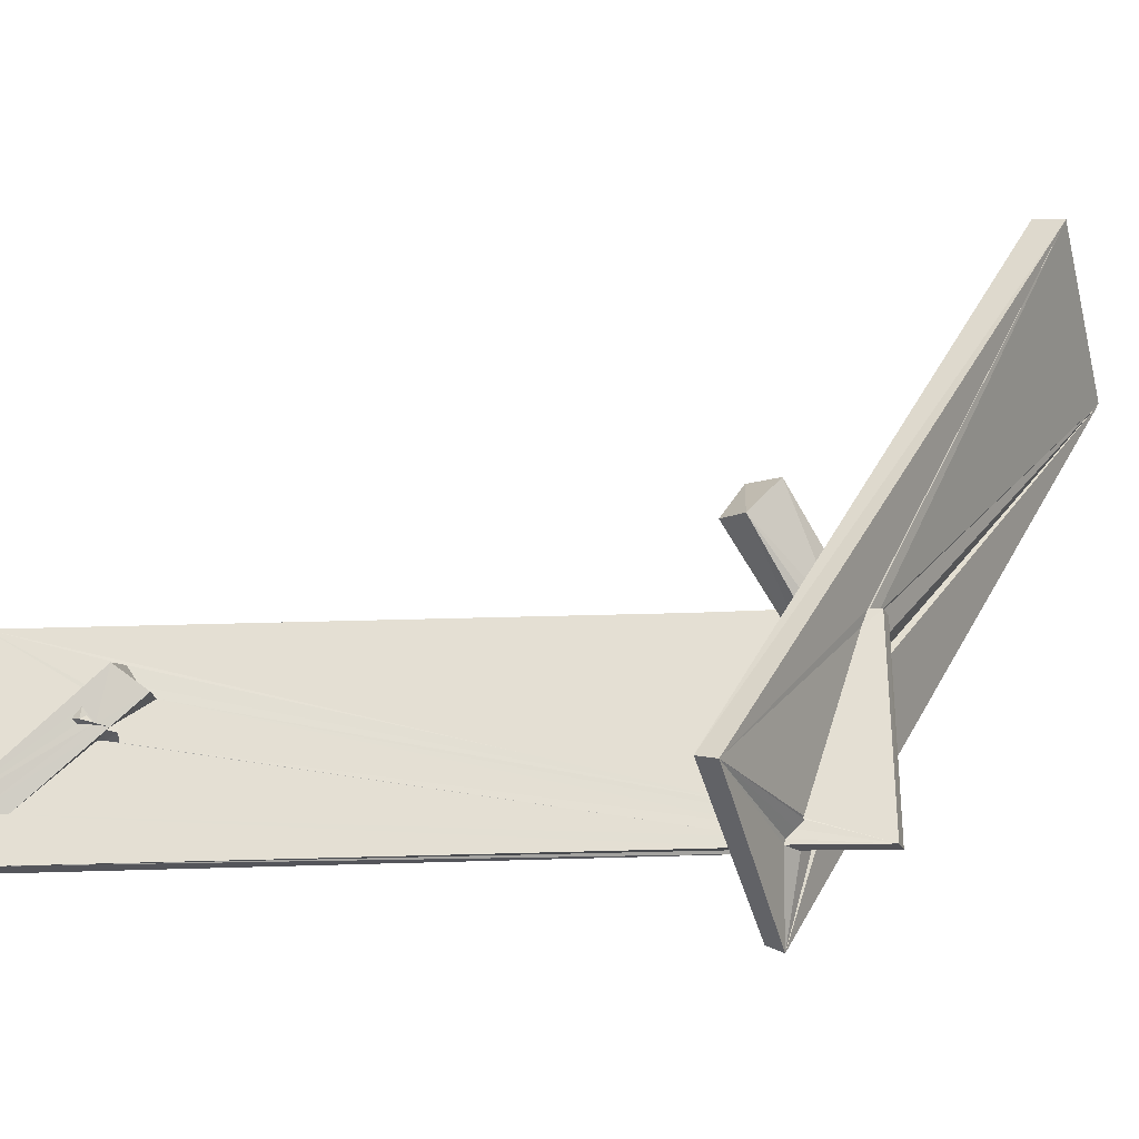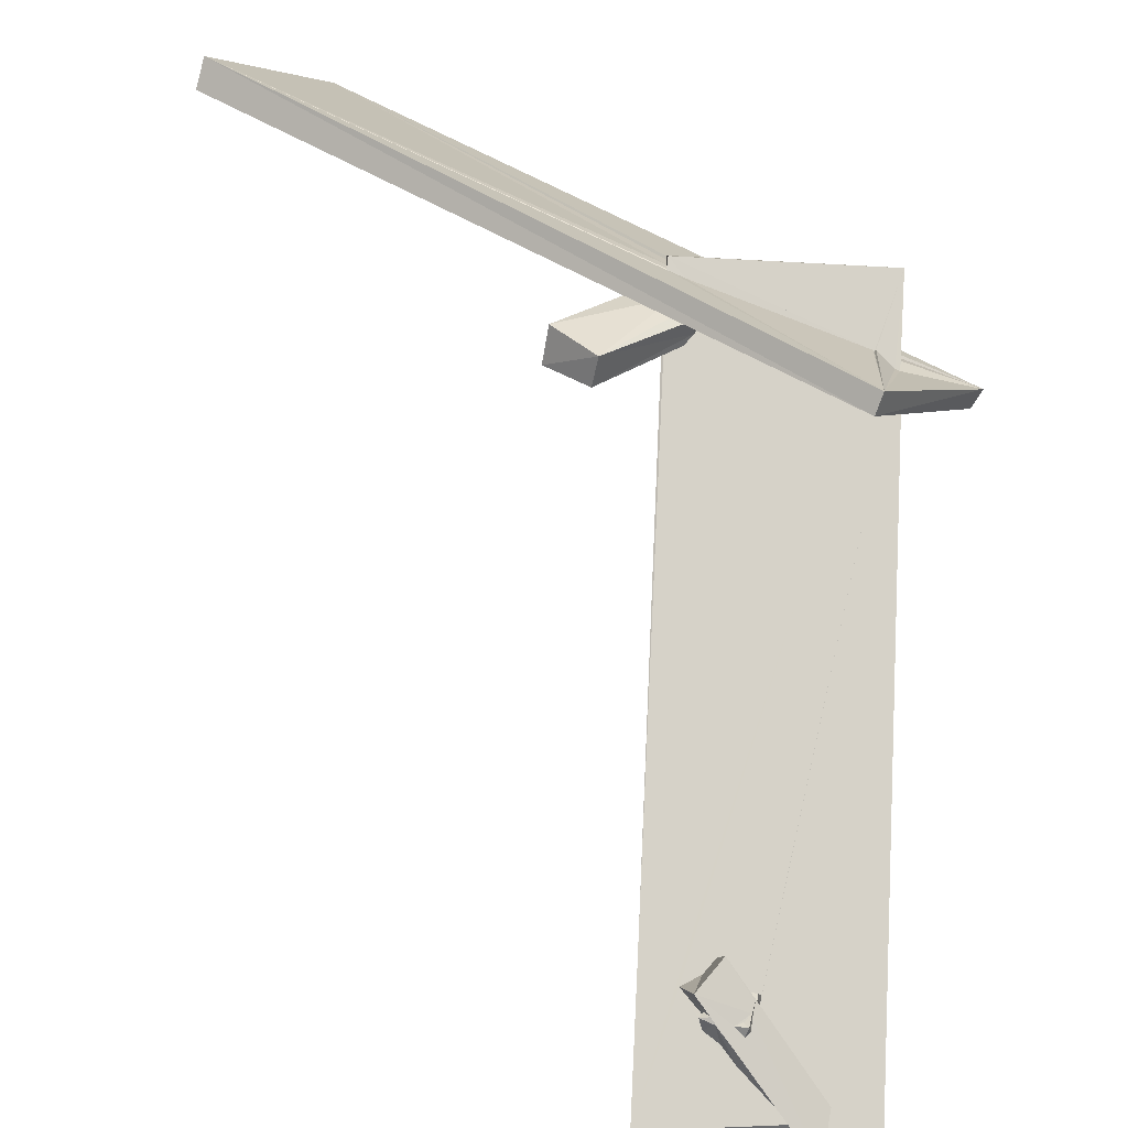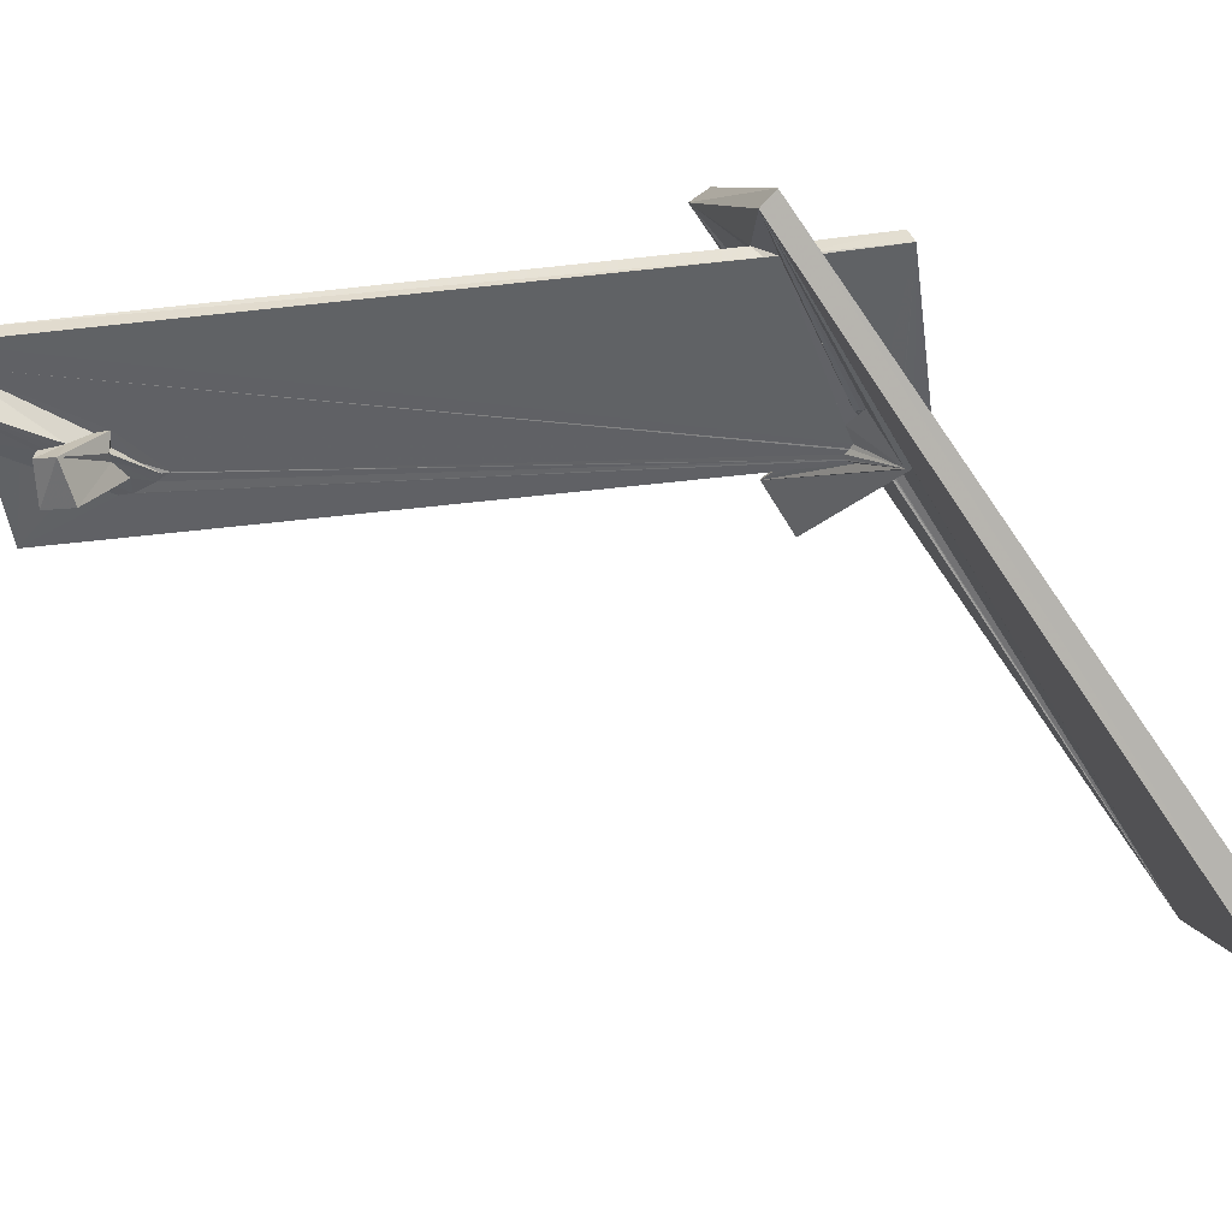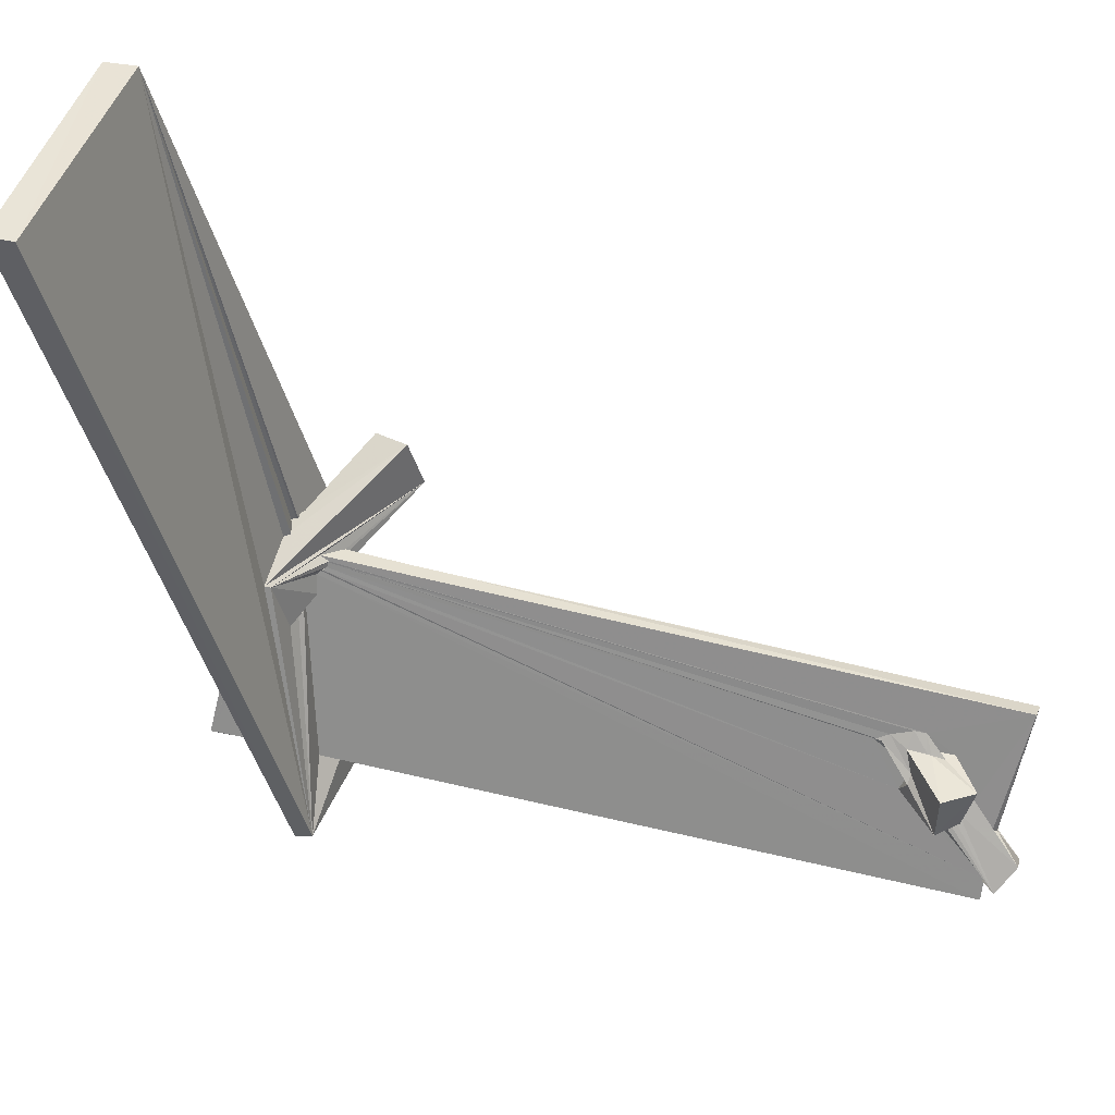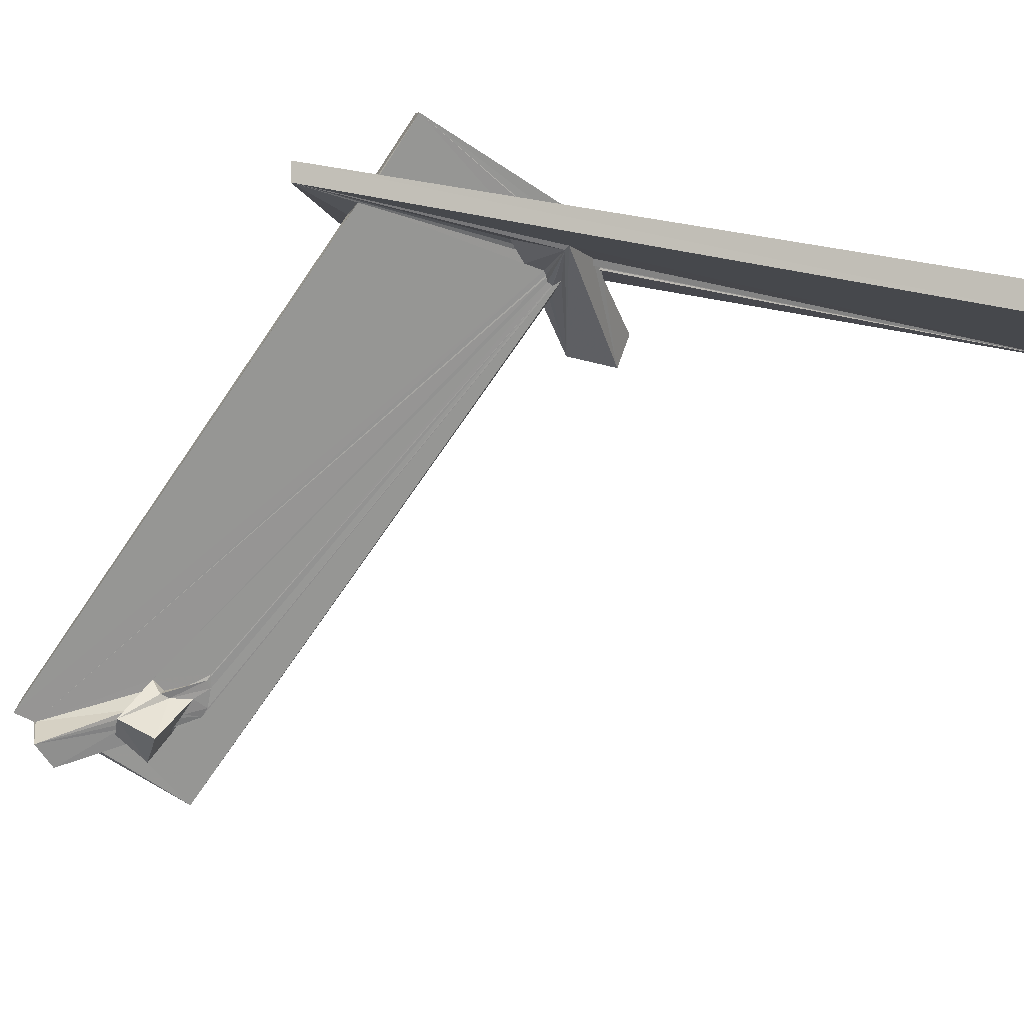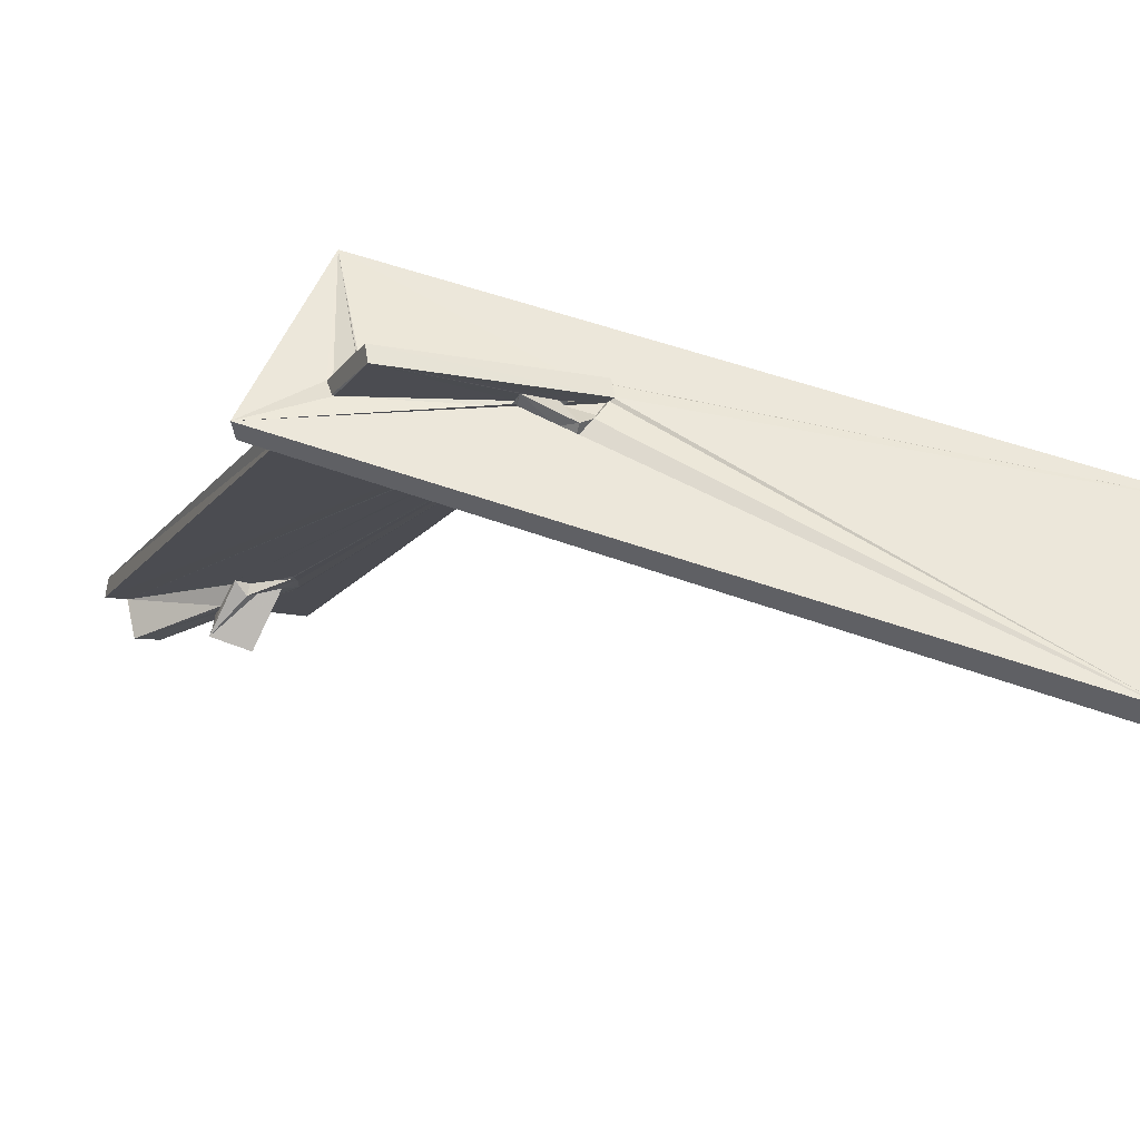
<metadata>
{"format":"obj","ext":"obj","renderer":"f3d","projection":"perspective","resolution":1024,"background":"white","views":[{"elev":66.6,"azim":88.4,"up":"+Z"},{"elev":77.7,"azim":2.6,"up":"+Z"},{"elev":-50.5,"azim":97.0,"up":"+Z"},{"elev":-64.9,"azim":-104.2,"up":"+Z"},{"elev":-67.7,"azim":145.9,"up":"+Z"},{"elev":-15.4,"azim":156.3,"up":"+Z"}]}
</metadata>
<code>
o 921_Cube.3723
v -1.66 5.912 -0.07782
v -1.642 5.965 0.1454
v -1.652 6.066 -0.1452
v -1.647 5.9 -0.1423
v 1.657 5.938 0.1434
v -1.636 5.819 -0.1454
v -6.94 10.15 -4.542
v -1.634 5.769 0.1386
v 1.268 4.706 0.1411
v 1.247 4.727 0.1457
v 1.649 6.032 -0.1405
v -1.113 5.641 -0.1911
v -1.463 5.901 -0.3525
v -1.404 5.976 -0.4313
v -0.531 5.539 -0.2448
v 2.882 4.437 -0.5657
v -1.195 5.883 -0.6743
v -0.9701 5.755 -0.5214
v -1.596 5.925 -0.1424
v -8.593 9.353 -1.658
v -1.658 5.761 0.1448
v 1.292 4.735 0.144
v -1.391 5.652 0.1408
v 1.201 3.523 2.318
v 1.63 4.557 -0.1103
v -1.591 5.795 -0.141
v -1.604 5.847 -0.1418
v -0.4951 5.619 -0.2467
v -7.019 9.714 -4.687
v -1.143 5.662 -0.1875
v -1.599 5.953 -0.1429
v 1.417 4.61 0.1413
v 1.61 4.689 -0.1406
v 1.632 4.442 0.1414
v -1.612 5.8 -0.1427
v -0.5518 5.433 -0.1409
v -0.4979 5.701 -0.1438
v -1.061 5.669 -0.141
v -0.4926 5.729 -0.1443
v -1.138 5.814 -0.1893
v -0.5259 5.489 -0.2417
v 2.721 4.188 -0.7175
v -8.698 8.875 -1.808
v 1.555 4.468 0.1441
v -0.4773 5.424 -0.2353
v 1.096 3.219 2.168
v -0.7347 5.184 -0.2608
v -0.5594 5.289 -0.4464
v -1.809 5.638 -0.2066
v -1.807 5.506 -0.1822
v -1.262 5.752 -0.8439
v -0.5284 5.242 -0.4696
v -1.259 5.652 -0.825
v 1.653 4.013 0.143
v -1.931 5.428 0.06147
v -1.314 5.163 0.3794
v -1.528 5.329 0.2807
v -0.7457 5.182 -0.2579
v -1.994 5.582 0.04084
v 1.654 4.358 -0.1425
v 1.609 4.179 -0.09961
v 1.179 4.391 0.1436
v 1.373 4.258 0.1412
v -1.004 5.204 0.1416
v -1.241 4.969 0.4225
v -2.005 5.501 0.04644
v -0.715 5.091 -0.2473
v 1.637 -5.971 0.1431
v -0.7098 5.094 -0.2405
v -0.7851 5.089 -0.1432
v 1.143 4.368 0.1447
v 1.214 4.278 0.1427
v 1.514 4.165 0.1442
v -1.653 4.715 0.1421
v -1.682 -6.056 0.1409
v -1.236 4.851 0.145
v -1.374 4.675 0.1438
v 0.9388 -5.628 0.141
v 1.646 -6.125 -0.1451
v -1.304 5.04 -0.1425
v -0.8756 5.148 -0.1415
v -0.9922 4.96 -0.1432
v -1.112 -4.15 0.1437
v -0.6206 -3.738 0.1435
v -0.01827 -4.214 0.1446
v -0.05128 -4.411 0.1425
v -1.647 4.664 0.1266
v 0.8805 -6.027 0.141
v 1.252 -6.012 -0.1098
v 1.273 -6.077 -0.1439
v -1.372 4.99 -0.1412
v -0.8092 -3.972 0.1425
v -0.2718 -4.299 0.1435
v -0.07836 -4.205 0.355
v -0.8033 -4.611 0.145
v -0.7519 -4.544 0.1444
v -1.666 -5.964 -0.1431
v -1.685 4.704 0.1094
v -0.04317 -4.524 0.1428
v -0.5379 -3.758 0.6244
v 1.228 -5.981 0.05042
v 1.271 -6.07 0.01839
v -1.391 4.964 -0.1456
v -0.9366 -4.279 0.7022
v -0.2806 -4.185 0.2884
v -0.09692 -4.353 0.4286
v -0.7911 -4.476 0.3287
v -0.7911 -4.704 0.1426
v -0.8499 -4.564 0.4038
v -1.617 5.055 -0.1427
v 0.4459 -6.036 -0.04274
v -0.1214 -4.329 0.495
v 0.9239 -6.568 0.1064
v 1.348 -6.027 0.02284
v 0.06589 -4.319 -0.1424
v -1.451 4.915 -0.1429
v -0.6859 -4.546 0.4511
v -0.3222 -5.15 0.1415
v -0.5405 -4.88 0.1437
v -0.9632 -4.454 -0.144
v -1.553 4.908 -0.1428
v 0.4206 -5.875 0.1409
v 0.4262 -5.931 -0.1461
v -0.1574 -4.478 0.4991
v -0.1509 -4.533 0.4927
v 0.6521 -6.344 -0.6824
v 1.148 -6.102 -0.7687
v 0.05021 -4.551 -0.143
v -0.6824 -3.696 -0.1418
v -1.534 4.915 -0.1435
v -0.6369 -4.526 0.4634
v -0.6325 -4.649 0.4334
v -1.538 5.024 -0.1409
v -0.9552 -4.259 -0.146
v -0.7087 -4.988 -0.1434
v -0.6968 -4.666 -0.1424
v 0.01642 -5.507 -0.1415
v -0.1941 -4.677 0.6005
v -0.1664 -4.725 0.4801
v 0.123 -4.853 -0.4257
v 0.2944 -4.863 -0.9335
v -0.1967 -4.388 -0.1432
v -0.4827 -4.075 -0.1423
v -0.6949 -3.744 -0.1459
v -1.522 5.022 -0.1413
v -0.3893 -4.659 0.5401
v -0.2716 -4.604 0.5186
v -0.8107 -3.92 -0.1418
v -1.525 4.95 -0.1409
v -0.6797 -4.532 -0.2326
v -0.6625 -4.608 -0.2432
v -0.6441 -4.841 -0.2479
v -0.532 -5.288 -0.8916
v -0.4924 -4.974 -0.1415
v -0.2454 -4.799 0.4914
v 0.08674 -5.245 -0.4563
v 0.0866 -5.115 -0.4526
v 0.1136 -4.99 -0.4492
v -0.1435 -4.372 -0.3524
v 0.1304 -5.252 -0.6881
v -0.676 -3.83 -0.1616
v -0.6589 -4.218 -0.2159
v -0.3677 -4.723 -1.14
v -0.4147 -5.139 -0.3235
v -0.4076 -5.016 -0.3334
v -0.3185 -4.381 -0.297
v -2.625 3.762 1.032
v -2.547 4.1 1.389
v -3.321 4.168 0.6127
v -3.242 4.645 0.9715
v -1.171 6.038 -0.5372
f 1 2 3 4
f 1 8 2
f 21 2 8
f 97 87 98 110
f 97 75 87
f 87 75 74
f 3 11 26 27
f 11 37 39
f 38 26 11 39
f 11 33 36 37
f 80 79 90 91
f 82 81 60
f 60 79 80 82
f 81 70 60
f 91 90 103
f 19 3 31
f 130 129 144 145
f 144 148 149 145
f 6 3 19
f 134 120 121 133
f 148 134 133 149
f 115 142 143 129
f 3 27 35
f 103 90 115 116
f 90 128 115
f 31 3 35
f 116 115 129 130
f 4 3 6
f 120 97 110 121
f 120 136 135 97
f 135 154 137 97
f 123 97 137
f 11 5 25 33
f 5 34 25
f 61 54 68 60
f 68 79 60
f 22 5 9
f 92 84 71 83
f 84 72 71
f 44 5 32
f 73 63 85 86
f 86 78 73
f 86 99 78
f 32 5 22
f 84 85 63 72
f 84 93 85
f 34 5 44
f 78 68 54 73
f 2 10 9 5
f 23 10 2
f 2 21 23
f 62 74 75 83
f 77 74 62
f 62 64 76
f 62 76 77
f 83 71 62
f 75 122 118
f 78 88 68
f 75 108 95
f 83 75 95 96
f 118 119 108 75
f 101 102 89 68
f 68 88 101
f 89 90 79 68
f 75 97 111 122
f 97 123 111
f 5 11 3 2
f 127 157 158
f 158 140 127
f 166 162 148
f 161 159 166 148
f 162 150 134 148
f 164 165 156 126
f 127 126 156 157
f 151 152 120
f 120 134 150 151
f 100 106 105
f 100 78 106
f 78 99 106
f 84 100 105 93
f 114 89 102 101
f 90 127 140 128
f 143 142 159 161
f 90 114 127
f 90 89 114
f 161 129 143
f 100 112 88
f 125 113 88 112
f 100 104 124 112
f 146 113 139 155
f 146 104 113
f 124 104 146 147
f 113 125 139
f 100 88 78
f 114 101 88 113
f 83 96 107
f 117 104 83 107
f 118 122 132 119
f 122 104 131
f 104 117 131
f 122 131 132
f 113 104 122
f 113 122 111
f 126 113 111 123
f 123 137 126
f 136 120 152
f 137 154 164 126
f 126 127 114 113
f 104 100 92 83
f 100 84 92
f 161 148 144 129
f 95 109 107 96
f 108 109 95
f 151 150 162 163
f 153 152 151 163
f 135 136 152 153
f 94 85 93 105
f 141 163 166 159
f 159 142 115 141
f 166 163 162
f 112 138 125
f 138 139 125
f 106 99 86 94
f 94 86 85
f 156 160 158 157
f 115 128 140 141
f 160 141 140 158
f 155 138 146
f 139 138 155
f 109 108 132 131
f 108 119 132
f 160 156 165 153
f 153 165 164
f 164 154 135 153
f 153 163 141 160
f 138 147 146
f 138 112 124
f 124 147 138
f 106 94 105
f 109 131 117
f 117 107 109
f 42 53 51
f 42 52 53
f 42 48 52
f 43 29 42 51
f 49 50 43
f 42 47 48
f 51 49 43
f 58 42 67
f 69 42 60 70
f 54 61 60 42
f 62 63 54 46
f 67 42 69
f 63 73 54
f 62 71 72 63
f 42 46 54
f 47 42 58
f 59 43 50
f 55 43 66
f 43 59 66
f 46 56 65
f 64 62 46 65
f 55 57 56 46
f 46 43 55
f 29 7 16 42
f 20 21 8
f 20 24 21
f 24 10 23 21
f 1 4 7 20
f 40 26 38
f 41 45 33 16
f 45 36 33
f 16 28 41
f 30 27 26 40
f 6 31 12
f 27 30 12 31
f 28 16 15
f 34 44 24
f 44 32 24
f 34 24 16
f 31 35 27
f 6 19 31
f 22 9 24 32
f 33 25 34 16
f 7 4 14 17
f 17 18 15
f 15 16 7 17
f 6 13 14 4
f 6 12 13
f 9 10 24
f 8 1 20
f 46 24 20 43
f 46 42 16 24
f 20 7 29 43
f 53 110 167 51
f 98 87 167
f 167 110 98
f 167 169 51
f 53 121 110
f 53 116 130 121
f 53 80 91 116
f 91 103 116
f 149 133 121 130
f 87 74 167
f 130 145 149
f 74 77 167
f 53 52 82 80
f 14 13 171 17
f 169 59 50 49
f 169 170 66 59
f 169 49 51
f 30 40 38 12
f 38 39 171 12
f 171 13 12
f 57 55 66 170
f 168 56 57 170
f 168 65 56
f 45 37 36
f 65 168 76 64
f 58 67 69
f 69 48 47 58
f 81 52 48 69
f 76 168 167 77
f 69 70 81
f 81 82 52
f 171 39 18 17
f 15 39 41 28
f 15 18 39
f 37 45 41 39
f 168 170 169 167

</code>
